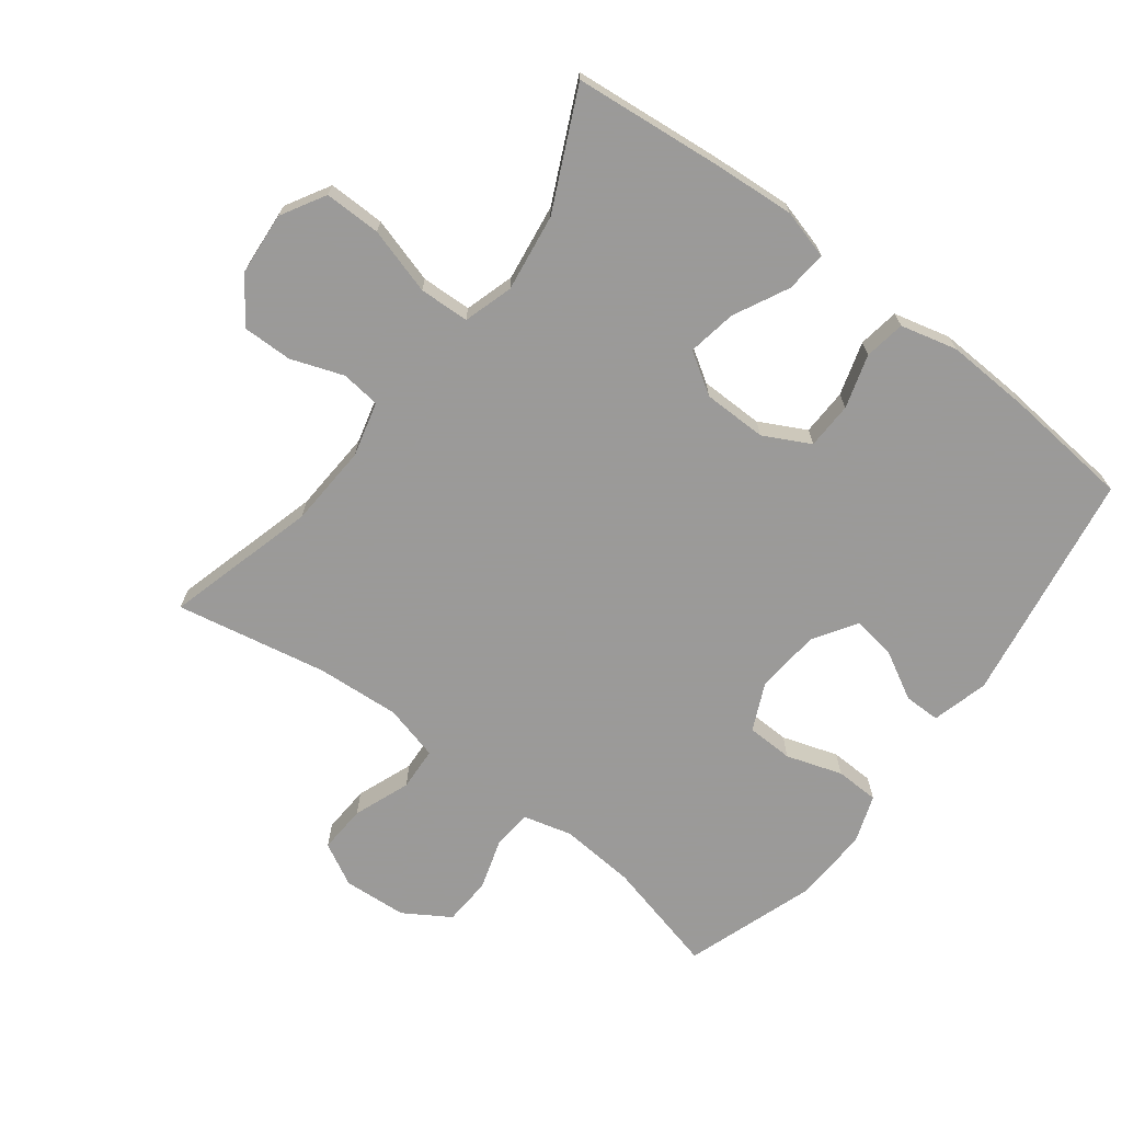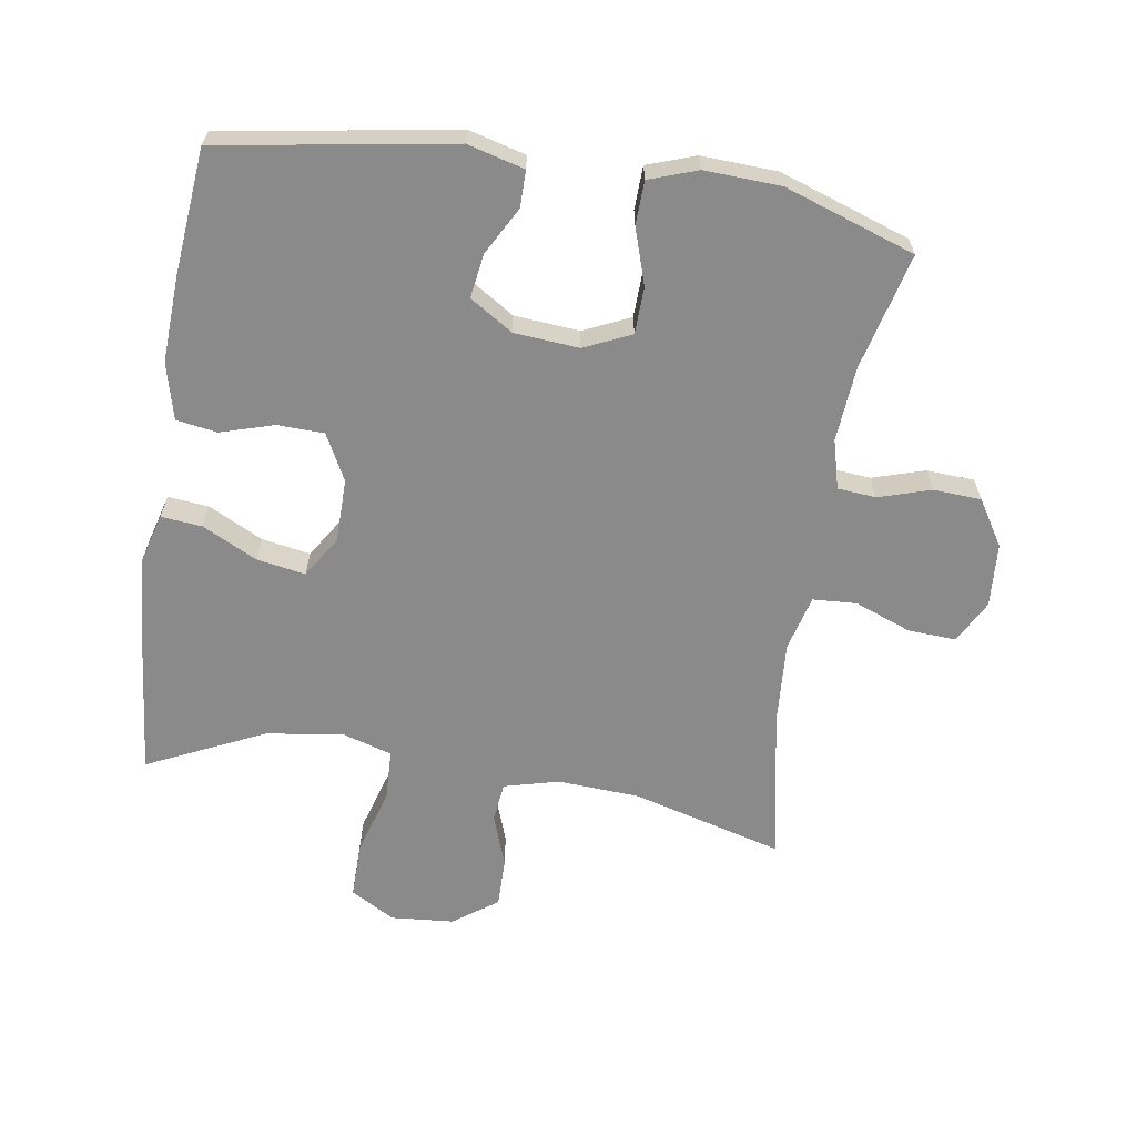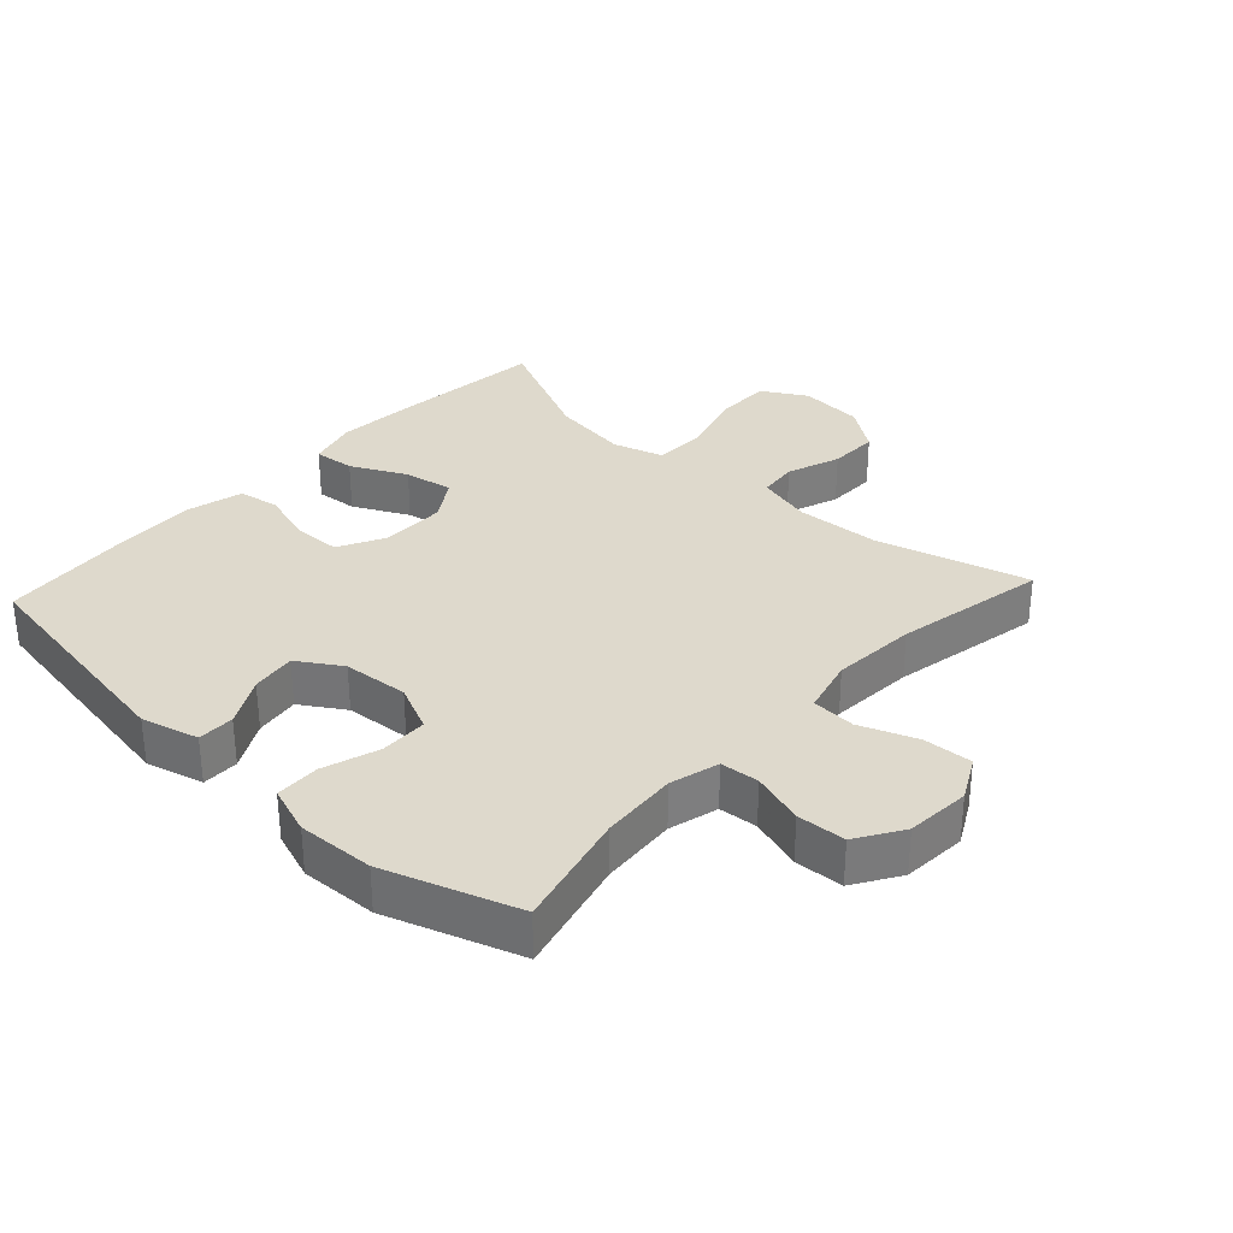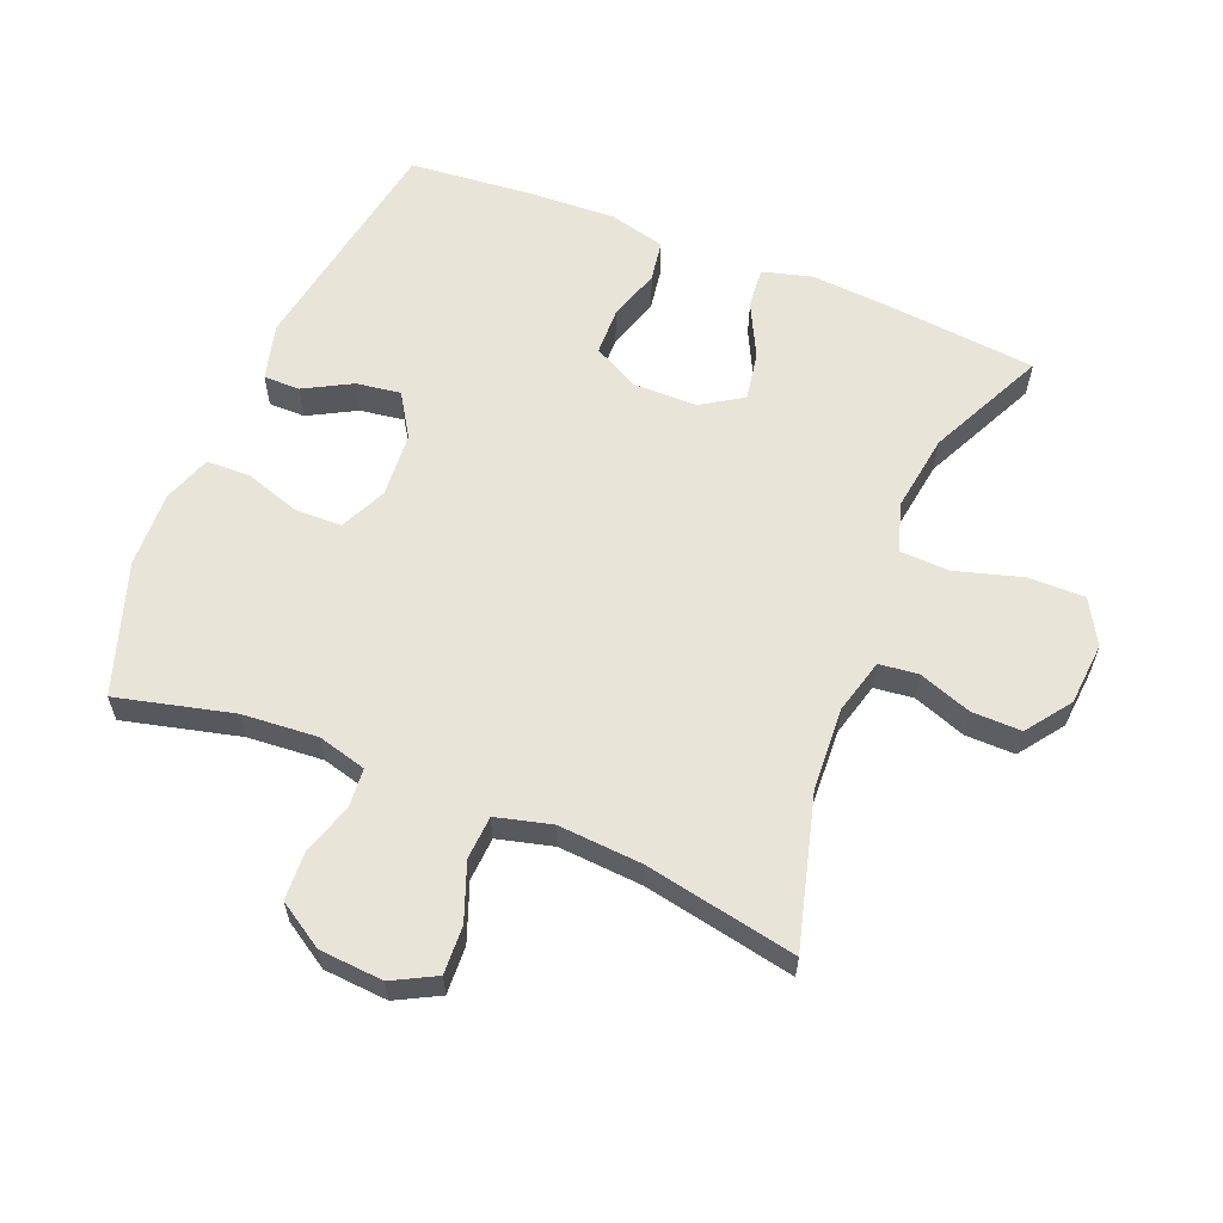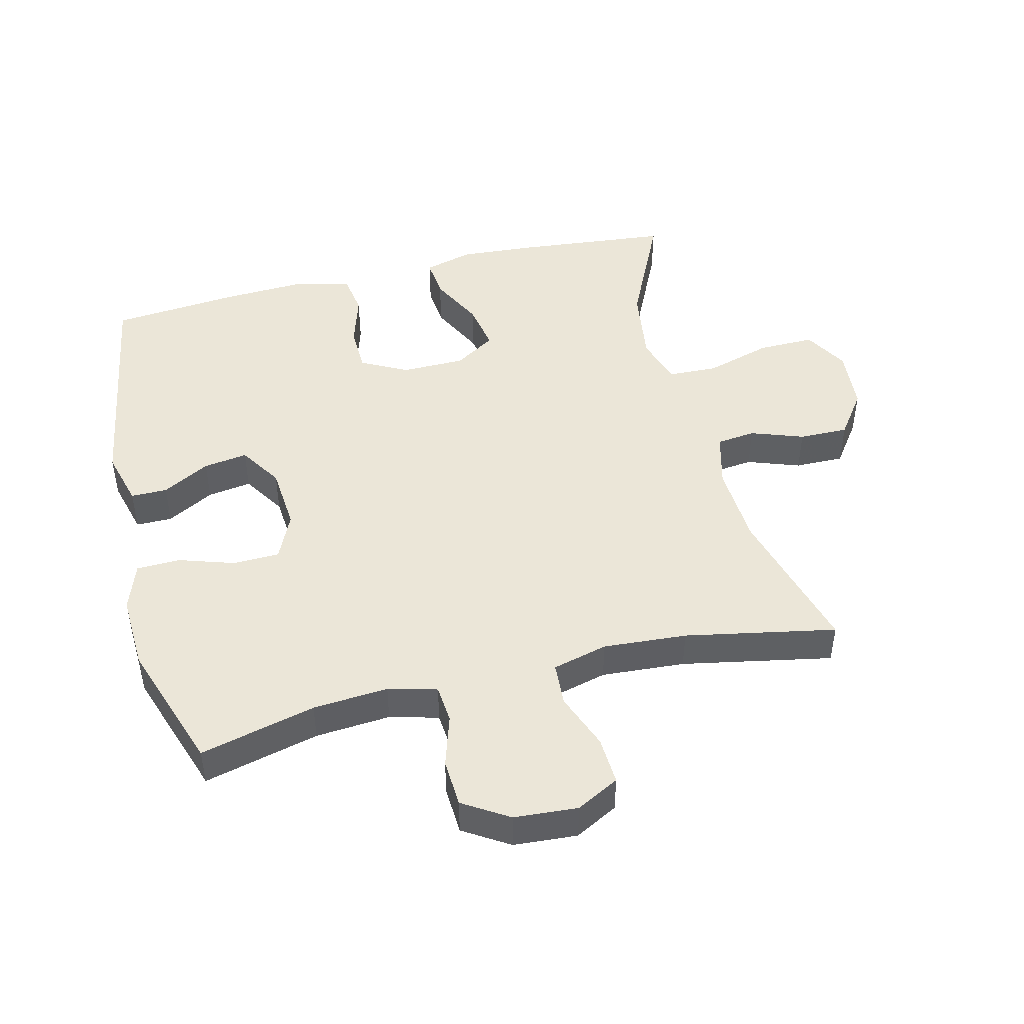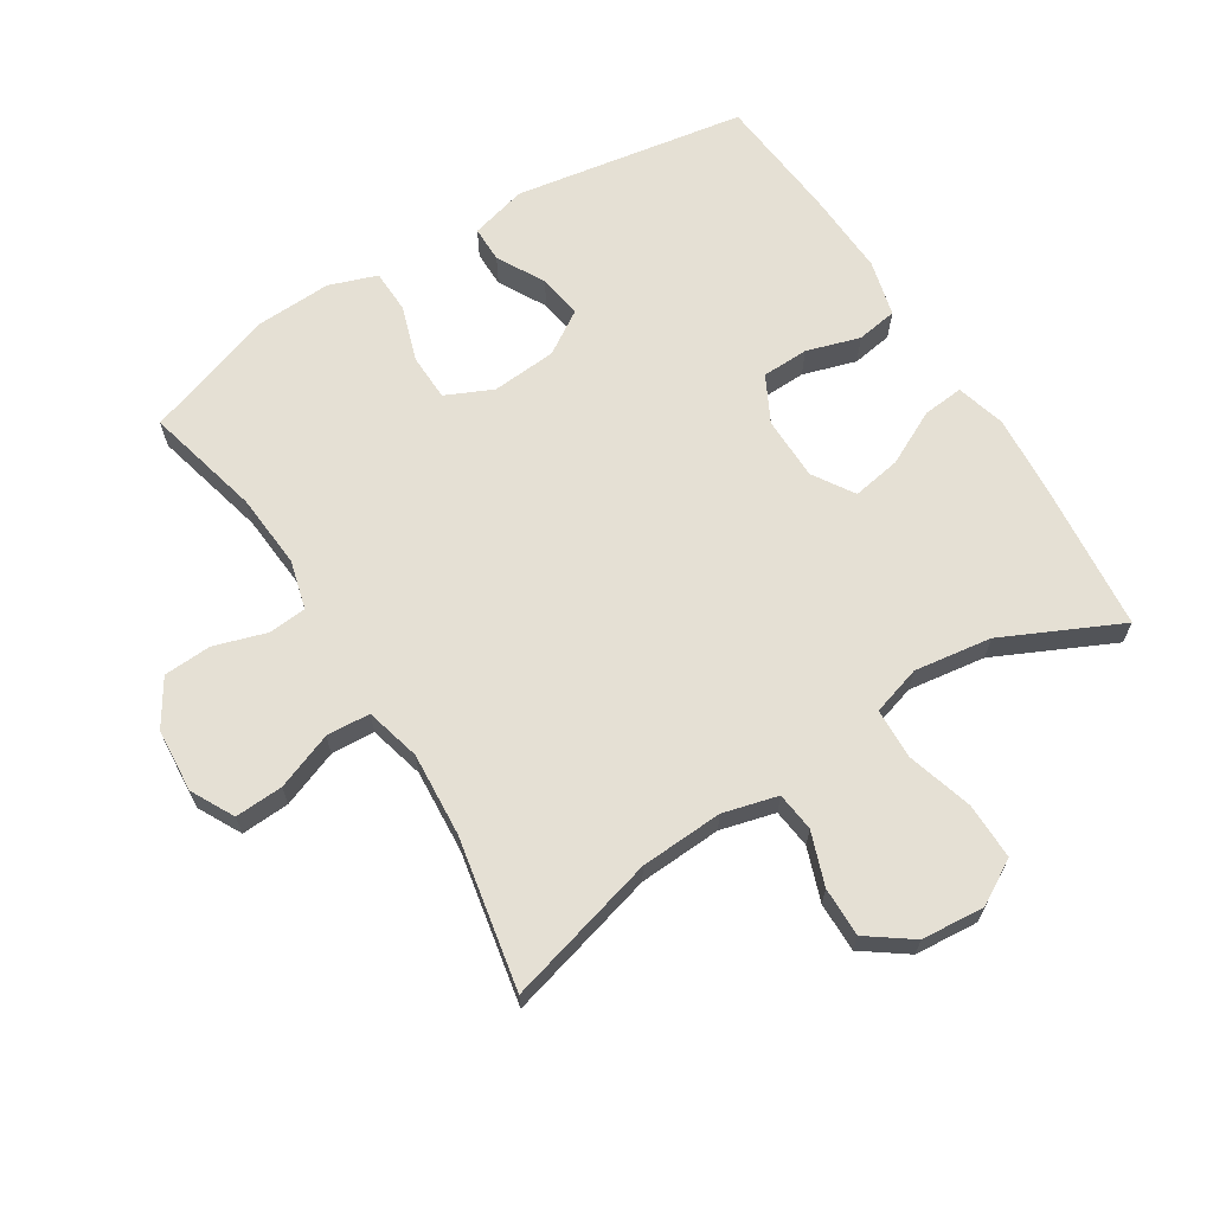
<metadata>
{"format":"obj","ext":"obj","renderer":"f3d","projection":"perspective","resolution":1024,"background":"white","views":[{"elev":-69.5,"azim":52.7,"up":"+Y"},{"elev":-63.6,"azim":171.0,"up":"+Y"},{"elev":32.1,"azim":-137.3,"up":"+Y"},{"elev":60.3,"azim":-67.8,"up":"+Y"},{"elev":46.6,"azim":-103.9,"up":"+Y"},{"elev":65.9,"azim":-32.1,"up":"+Y"}]}
</metadata>
<code>
v -0.5 0.07 0.5
v -0.268 0.07 0.437
v -0.141 0.07 0.43
v -0.057 0.07 0.452
v -0.05 0.07 0.512
v -0.079 0.07 0.593
v -0.08 0.07 0.669
v -0.012 0.07 0.718
v 0.085 0.07 0.726
v 0.153 0.07 0.687
v 0.152 0.07 0.6
v 0.122 0.07 0.498
v 0.125 0.07 0.421
v 0.201 0.07 0.398
v 0.32 0.07 0.415
v 0.5 0.07 0.5
v 0.523 0.07 0.269
v 0.532 0.07 0.146
v 0.511 0.07 0.07
v 0.448 0.07 0.076
v 0.364 0.07 0.118
v 0.289 0.07 0.131
v 0.249 0.07 0.068
v 0.248 0.07 -0.03
v 0.285 0.07 -0.101
v 0.357 0.07 -0.103
v 0.439 0.07 -0.078
v 0.502 0.07 -0.088
v 0.524 0.07 -0.175
v 0.518 0.07 -0.305
v 0.5 0.07 -0.5
v 0.143 0.07 -0.559
v 0.056 0.07 -0.536
v 0.056 0.07 -0.48
v 0.096 0.07 -0.407
v 0.106 0.07 -0.339
v 0.04 0.07 -0.297
v -0.06 0.07 -0.289
v -0.132 0.07 -0.322
v -0.134 0.07 -0.394
v -0.106 0.07 -0.48
v -0.108 0.07 -0.547
v -0.182 0.07 -0.573
v -0.299 0.07 -0.568
v -0.5 0.07 -0.5
v -0.456 0.07 -0.322
v -0.447 0.07 -0.206
v -0.467 0.07 -0.131
v -0.526 0.07 -0.126
v -0.606 0.07 -0.151
v -0.68 0.07 -0.147
v -0.724 0.07 -0.077
v -0.731 0.07 0.021
v -0.696 0.07 0.087
v -0.622 0.07 0.083
v -0.535 0.07 0.05
v -0.468 0.07 0.054
v -0.446 0.07 0.139
v -0.455 0.07 0.268
v -0.5 0 0.5
v -0.268 0 0.437
v -0.141 0 0.43
v -0.057 0 0.452
v -0.05 0 0.512
v -0.079 0 0.593
v -0.08 0 0.669
v -0.012 0 0.718
v 0.085 0 0.726
v 0.153 0 0.687
v 0.152 0 0.6
v 0.122 0 0.498
v 0.125 0 0.421
v 0.201 0 0.398
v 0.32 0 0.415
v 0.5 0 0.5
v 0.523 0 0.269
v 0.532 0 0.146
v 0.511 0 0.07
v 0.448 0 0.076
v 0.364 0 0.118
v 0.289 0 0.131
v 0.249 0 0.068
v 0.248 0 -0.03
v 0.285 0 -0.101
v 0.357 0 -0.103
v 0.439 0 -0.078
v 0.502 0 -0.088
v 0.524 0 -0.175
v 0.518 0 -0.305
v 0.5 0 -0.5
v 0.143 0 -0.559
v 0.056 0 -0.536
v 0.056 0 -0.48
v 0.096 0 -0.407
v 0.106 0 -0.339
v 0.04 0 -0.297
v -0.06 0 -0.289
v -0.132 0 -0.322
v -0.134 0 -0.394
v -0.106 0 -0.48
v -0.108 0 -0.547
v -0.182 0 -0.573
v -0.299 0 -0.568
v -0.5 0 -0.5
v -0.456 0 -0.322
v -0.447 0 -0.206
v -0.467 0 -0.131
v -0.526 0 -0.126
v -0.606 0 -0.151
v -0.68 0 -0.147
v -0.724 0 -0.077
v -0.731 0 0.021
v -0.696 0 0.087
v -0.622 0 0.083
v -0.535 0 0.05
v -0.468 0 0.054
v -0.446 0 0.139
v -0.455 0 0.268
f 54 55 56
f 53 54 56
f 52 53 56
f 51 52 56
f 50 51 56
f 49 50 56
f 48 49 56 57
f 47 48 57 58
f 44 45 46
f 43 44 46
f 42 43 46
f 41 42 46
f 40 41 46
f 39 40 46 47
f 38 39 47 58
f 33 34 35
f 32 33 35
f 31 32 35
f 30 31 35
f 29 30 35
f 28 29 35
f 27 28 35
f 26 27 35
f 25 26 35 36
f 24 25 36 37
f 19 20 21
f 18 19 21
f 17 18 21
f 16 17 21
f 15 16 21
f 14 15 21 22
f 13 14 22 23
f 10 11 12
f 9 10 12
f 8 9 12
f 7 8 12
f 6 7 12
f 5 6 12
f 4 5 12 13
f 38 58 59
f 37 38 59
f 24 37 59
f 23 24 59
f 13 23 59
f 4 13 59
f 3 4 59
f 59 1 2
f 2 3 59
f 115 114 113
f 115 113 112
f 115 112 111
f 115 111 110
f 115 110 109
f 115 109 108
f 116 115 108 107
f 117 116 107 106
f 105 104 103
f 105 103 102
f 105 102 101
f 105 101 100
f 105 100 99
f 106 105 99 98
f 117 106 98 97
f 94 93 92
f 94 92 91
f 94 91 90
f 94 90 89
f 94 89 88
f 94 88 87
f 94 87 86
f 94 86 85
f 95 94 85 84
f 96 95 84 83
f 80 79 78
f 80 78 77
f 80 77 76
f 80 76 75
f 80 75 74
f 81 80 74 73
f 82 81 73 72
f 71 70 69
f 71 69 68
f 71 68 67
f 71 67 66
f 71 66 65
f 71 65 64
f 72 71 64 63
f 118 117 97
f 118 97 96
f 118 96 83
f 118 83 82
f 118 82 72
f 118 72 63
f 118 63 62
f 61 60 118
f 118 62 61
f 1 60 61 2
f 2 61 62 3
f 3 62 63 4
f 4 63 64 5
f 5 64 65 6
f 6 65 66 7
f 7 66 67 8
f 8 67 68 9
f 9 68 69 10
f 10 69 70 11
f 11 70 71 12
f 12 71 72 13
f 13 72 73 14
f 14 73 74 15
f 15 74 75 16
f 16 75 76 17
f 17 76 77 18
f 18 77 78 19
f 19 78 79 20
f 20 79 80 21
f 21 80 81 22
f 22 81 82 23
f 23 82 83 24
f 24 83 84 25
f 25 84 85 26
f 26 85 86 27
f 27 86 87 28
f 28 87 88 29
f 29 88 89 30
f 30 89 90 31
f 31 90 91 32
f 32 91 92 33
f 33 92 93 34
f 34 93 94 35
f 35 94 95 36
f 36 95 96 37
f 37 96 97 38
f 38 97 98 39
f 39 98 99 40
f 40 99 100 41
f 41 100 101 42
f 42 101 102 43
f 43 102 103 44
f 44 103 104 45
f 45 104 105 46
f 46 105 106 47
f 47 106 107 48
f 48 107 108 49
f 49 108 109 50
f 50 109 110 51
f 51 110 111 52
f 52 111 112 53
f 53 112 113 54
f 54 113 114 55
f 55 114 115 56
f 56 115 116 57
f 57 116 117 58
f 58 117 118 59
f 59 118 60 1

</code>
